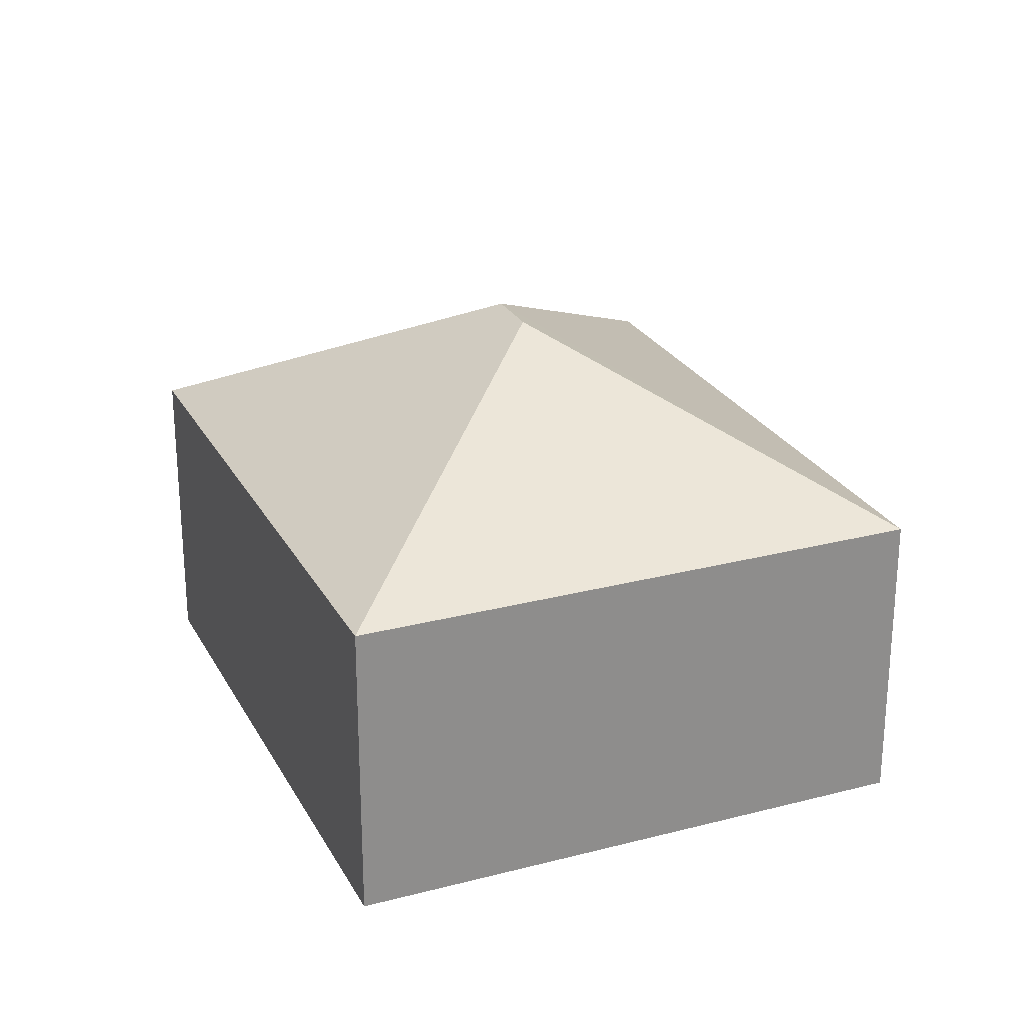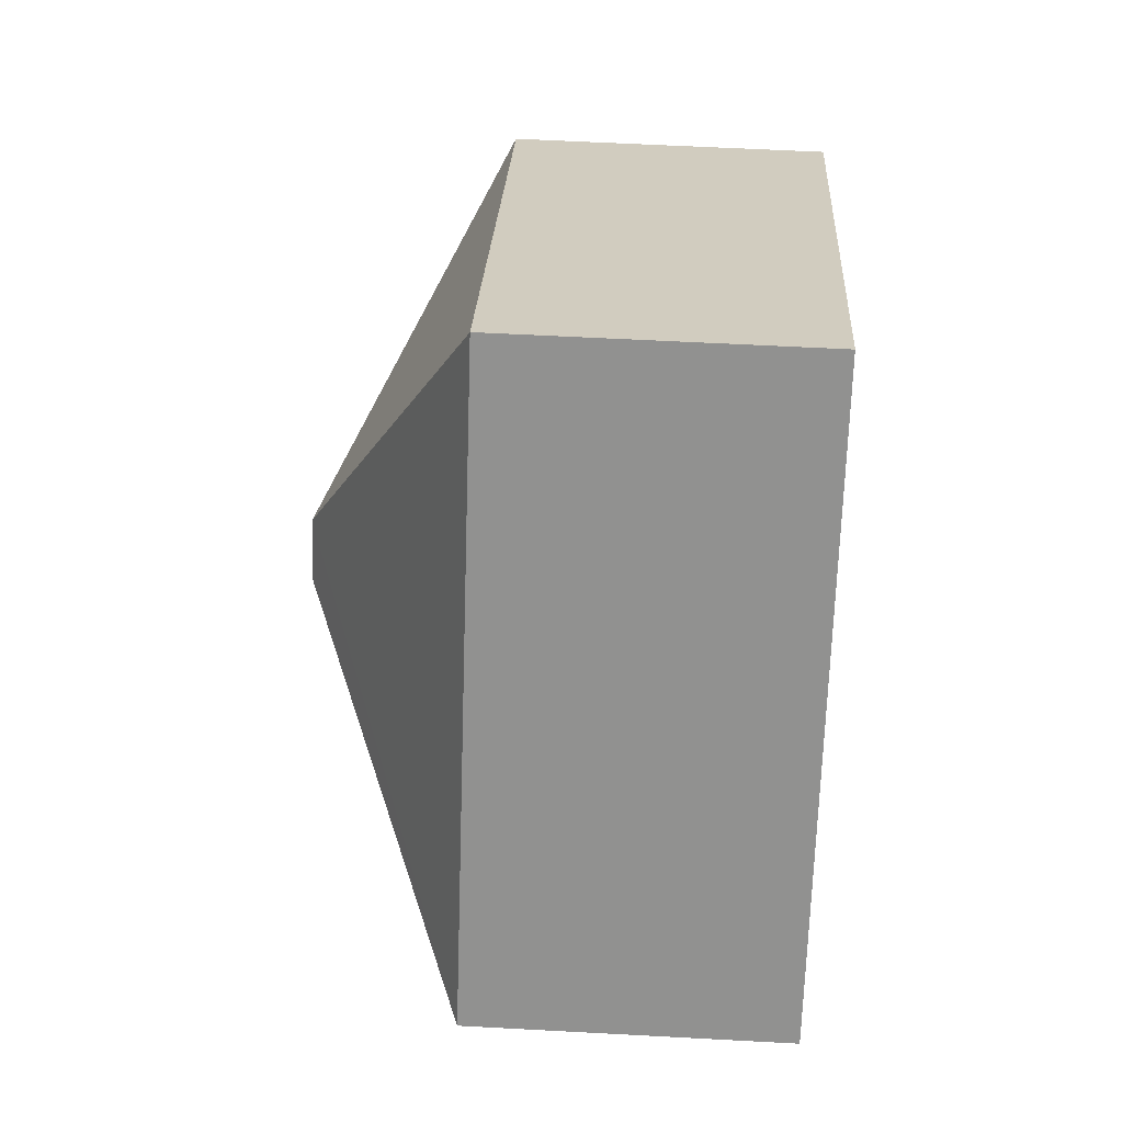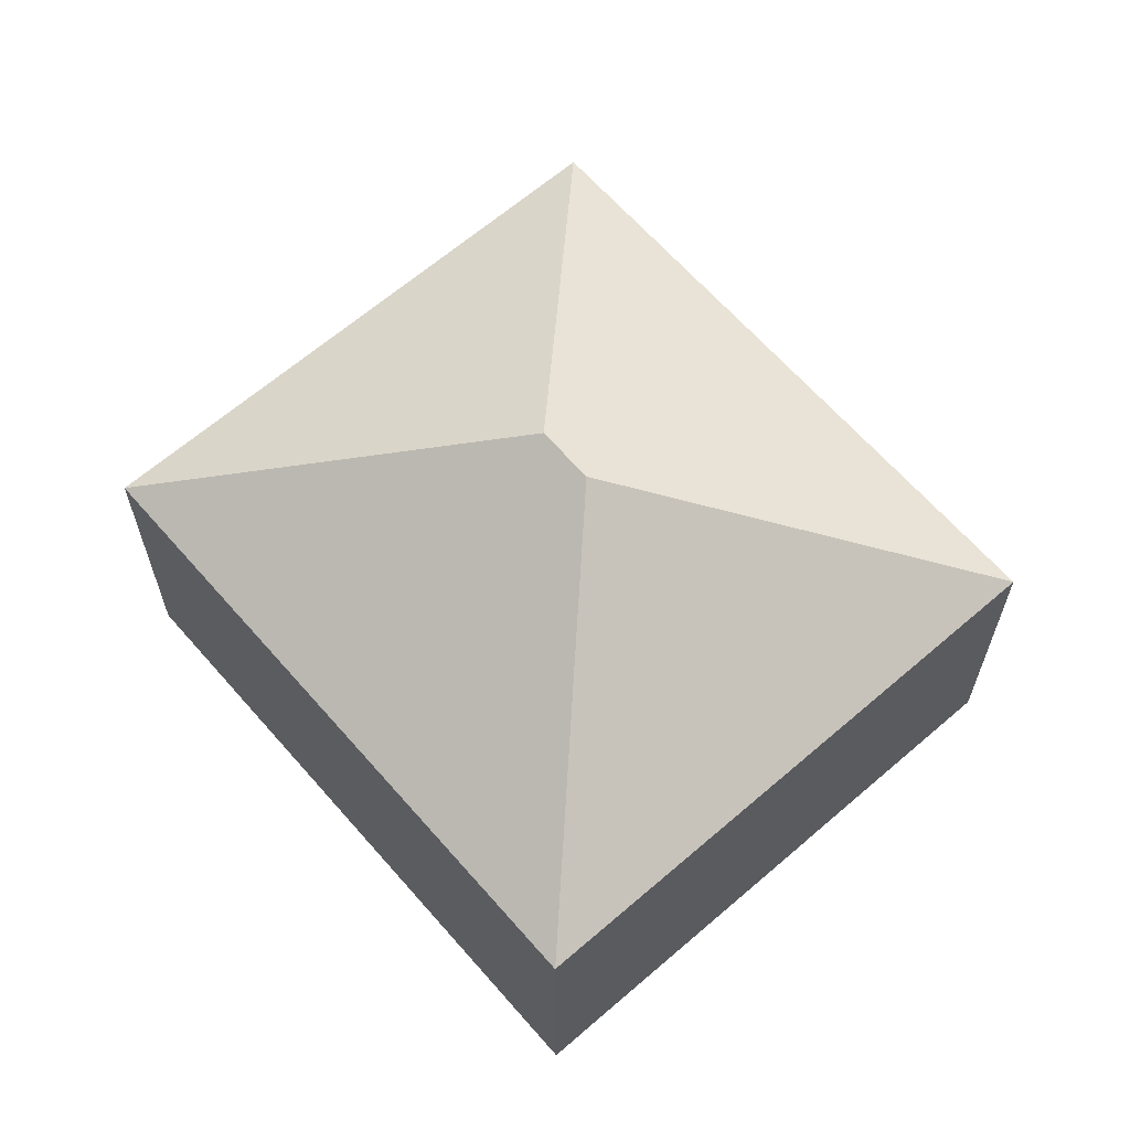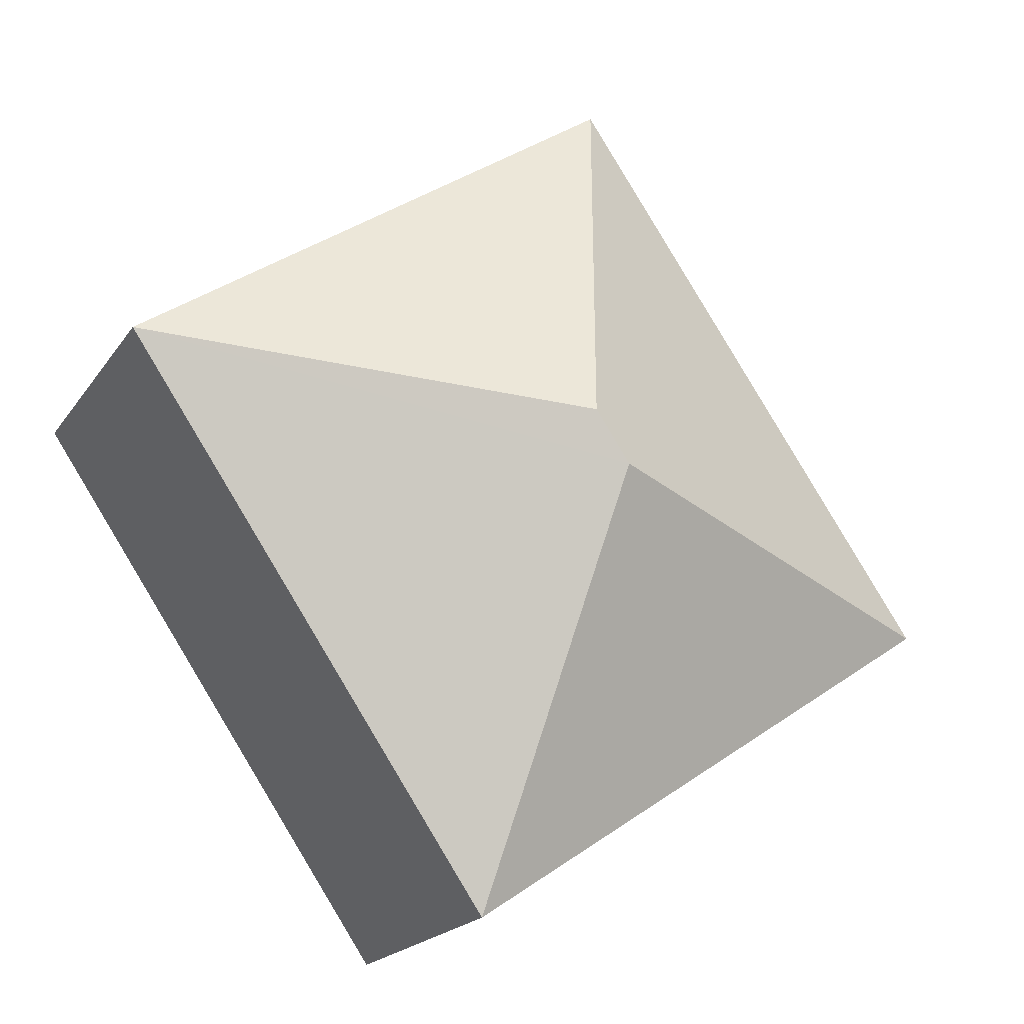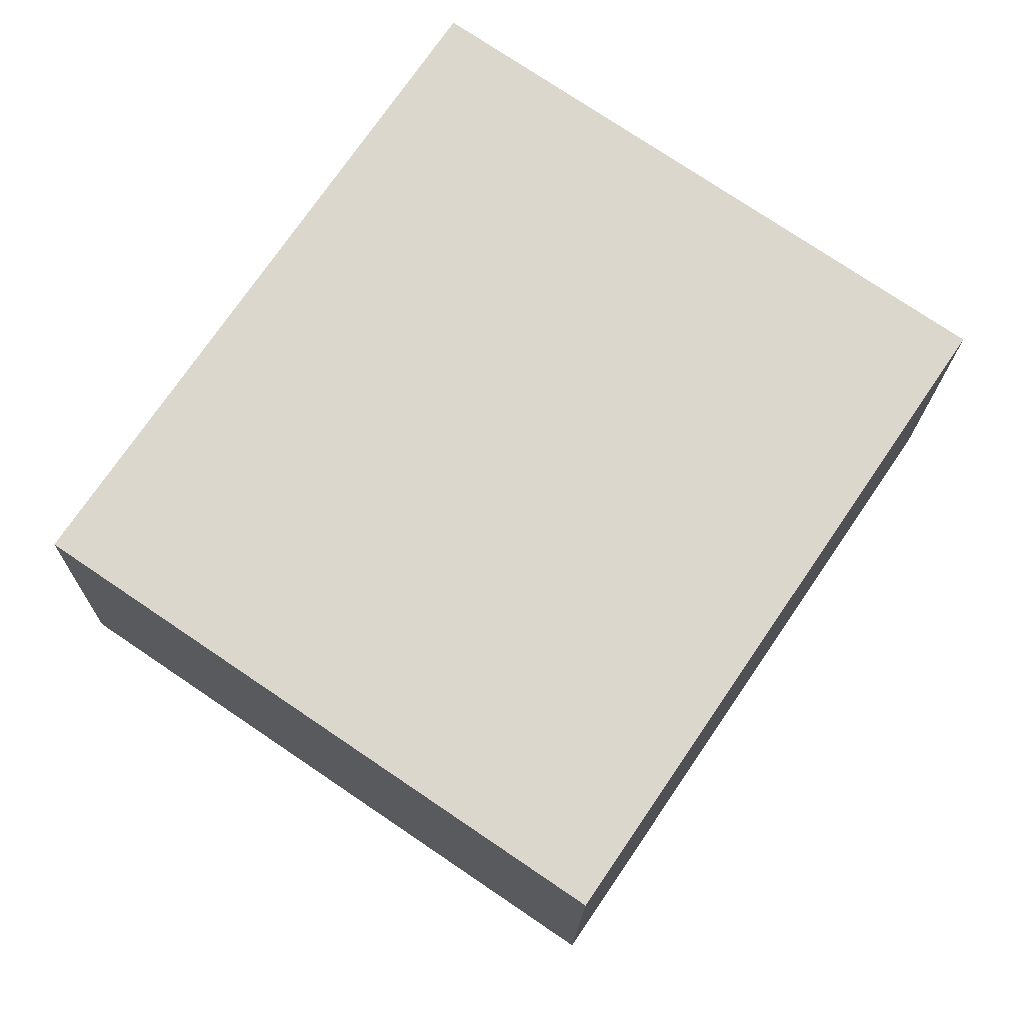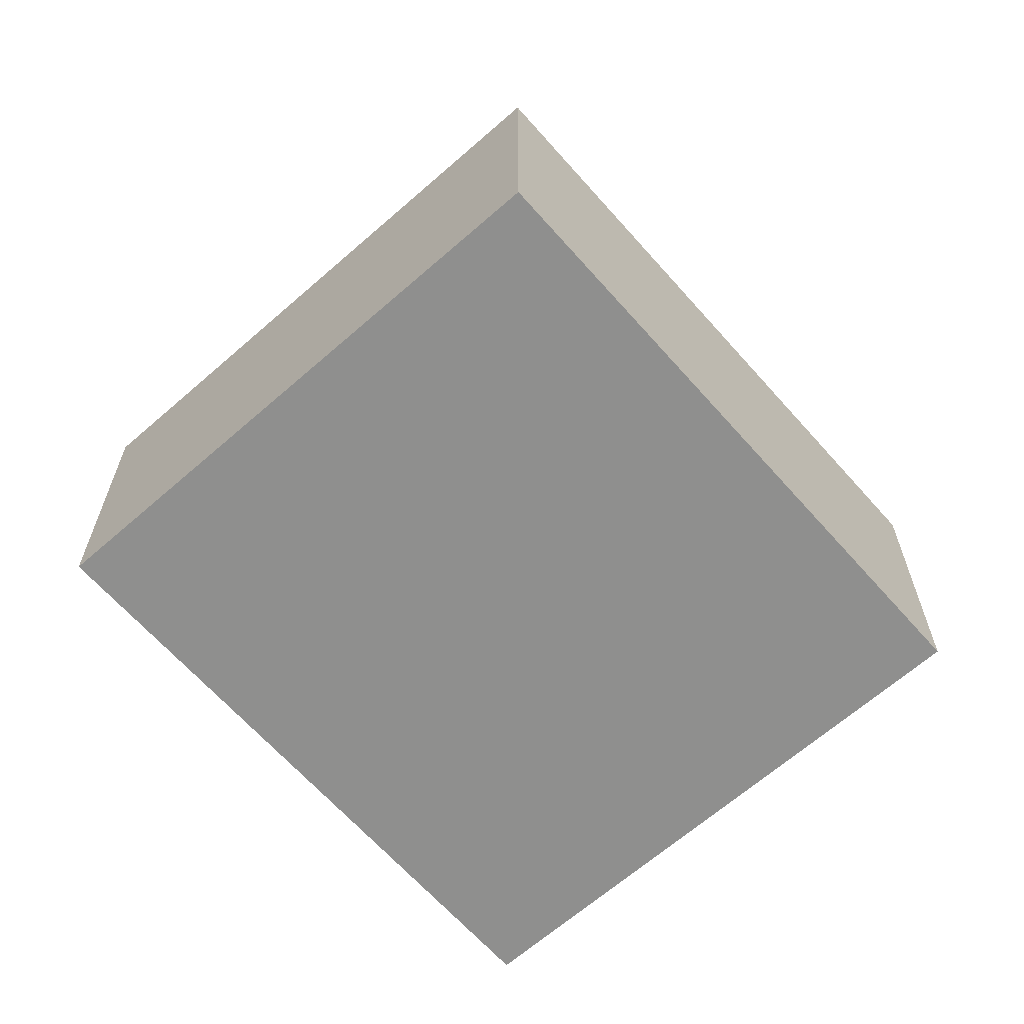
<metadata>
{"format":"obj","ext":"obj","renderer":"f3d","projection":"perspective","resolution":1024,"background":"white","views":[{"elev":25.5,"azim":-168.6,"up":"+Y"},{"elev":58.0,"azim":-86.8,"up":"+Z"},{"elev":64.4,"azim":173.1,"up":"+Y"},{"elev":-19.5,"azim":156.0,"up":"+Z"},{"elev":-16.6,"azim":-0.9,"up":"+Z"},{"elev":-65.1,"azim":-104.4,"up":"+Y"}]}
</metadata>
<code>
v  2.858 3.281 0.547
v  5.951 2.122 1.442
v  3.405 2.122 -2.31
v  3.093 3.281 0.895
v  2.546 2.122 3.752
v  0 2.122 1.299e-16
v  3.405 1.414e-16 -2.31
v  0 0 0
v  2.546 -2.297e-16 3.752
v  5.951 -8.83e-17 1.442
g defaultobject
f 1 2 3
f 2 1 4
f 4 5 2
f 1 3 6
f 4 6 5
f 6 4 1
f 7 6 3
f 6 7 8
f 8 5 6
f 5 8 9
f 9 2 5
f 2 9 10
f 10 3 2
f 3 10 7
f 7 9 8
f 9 7 10

</code>
